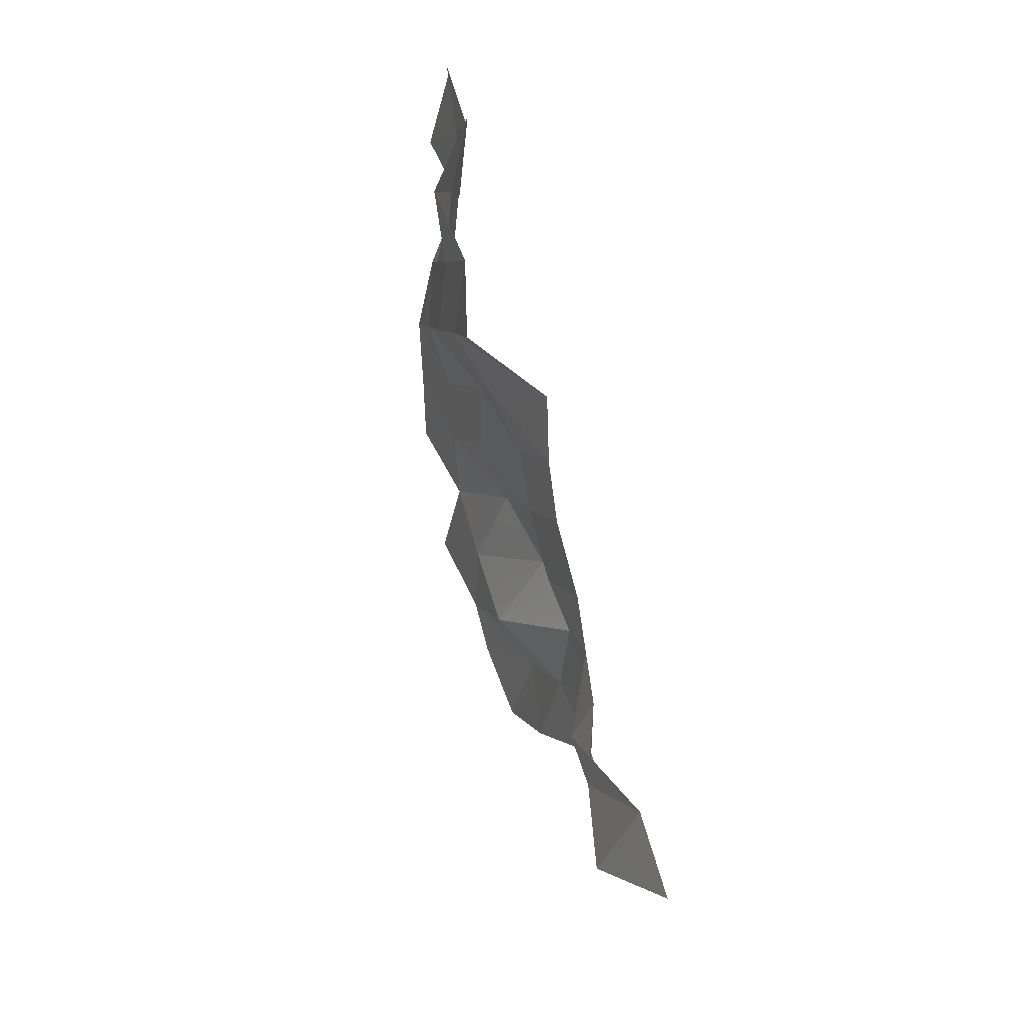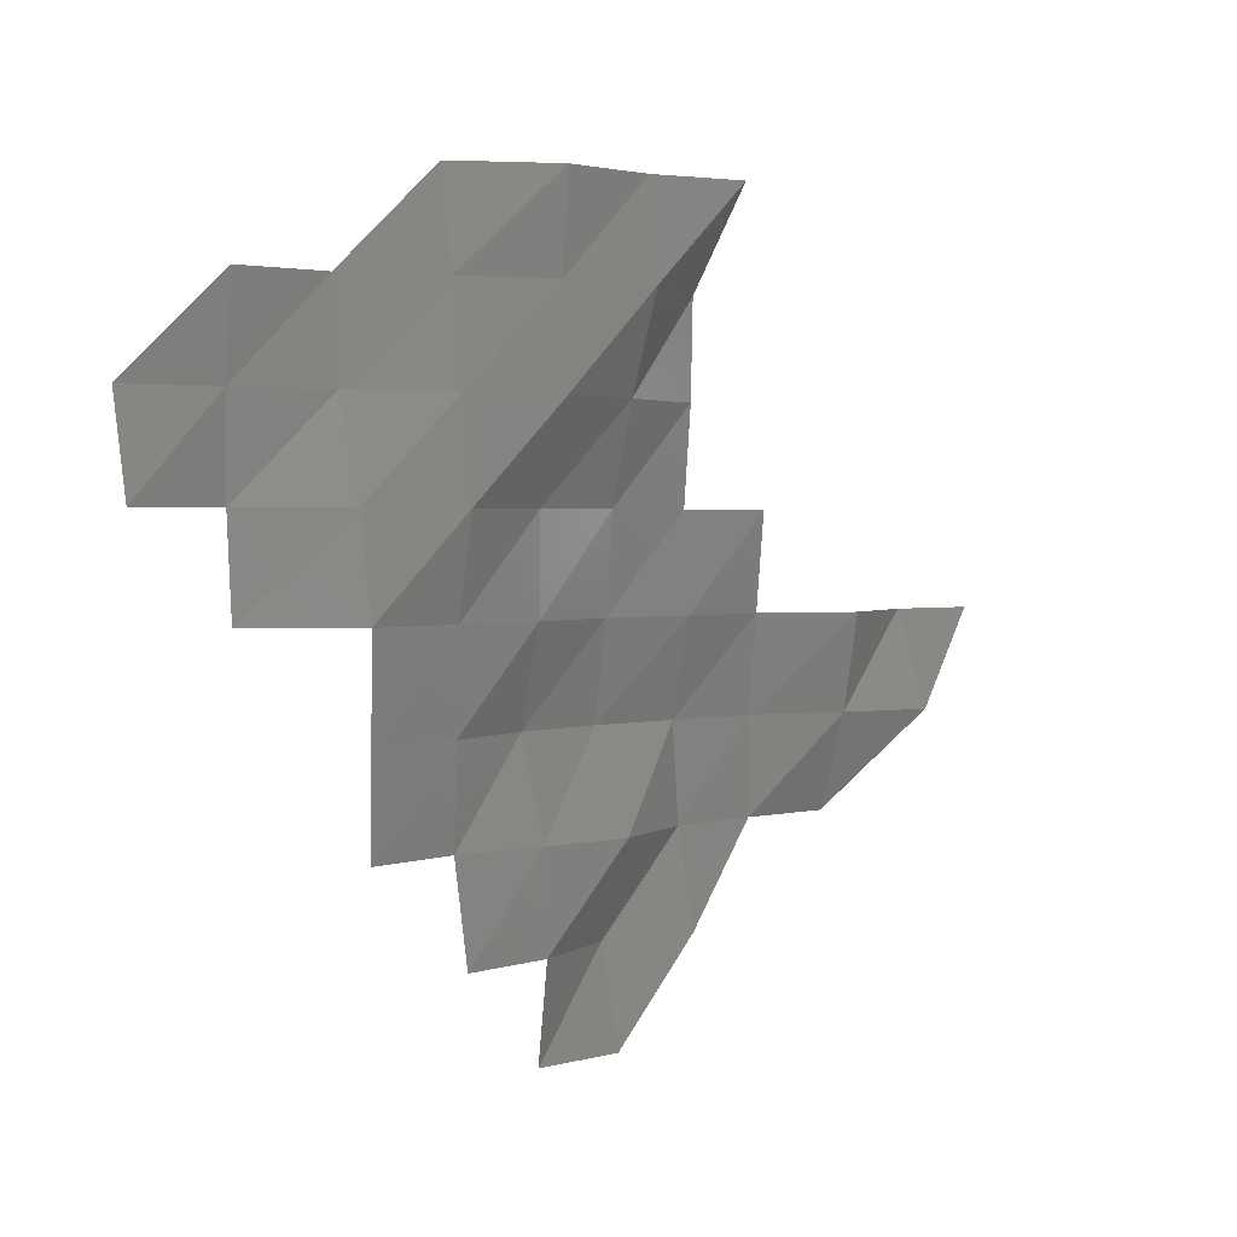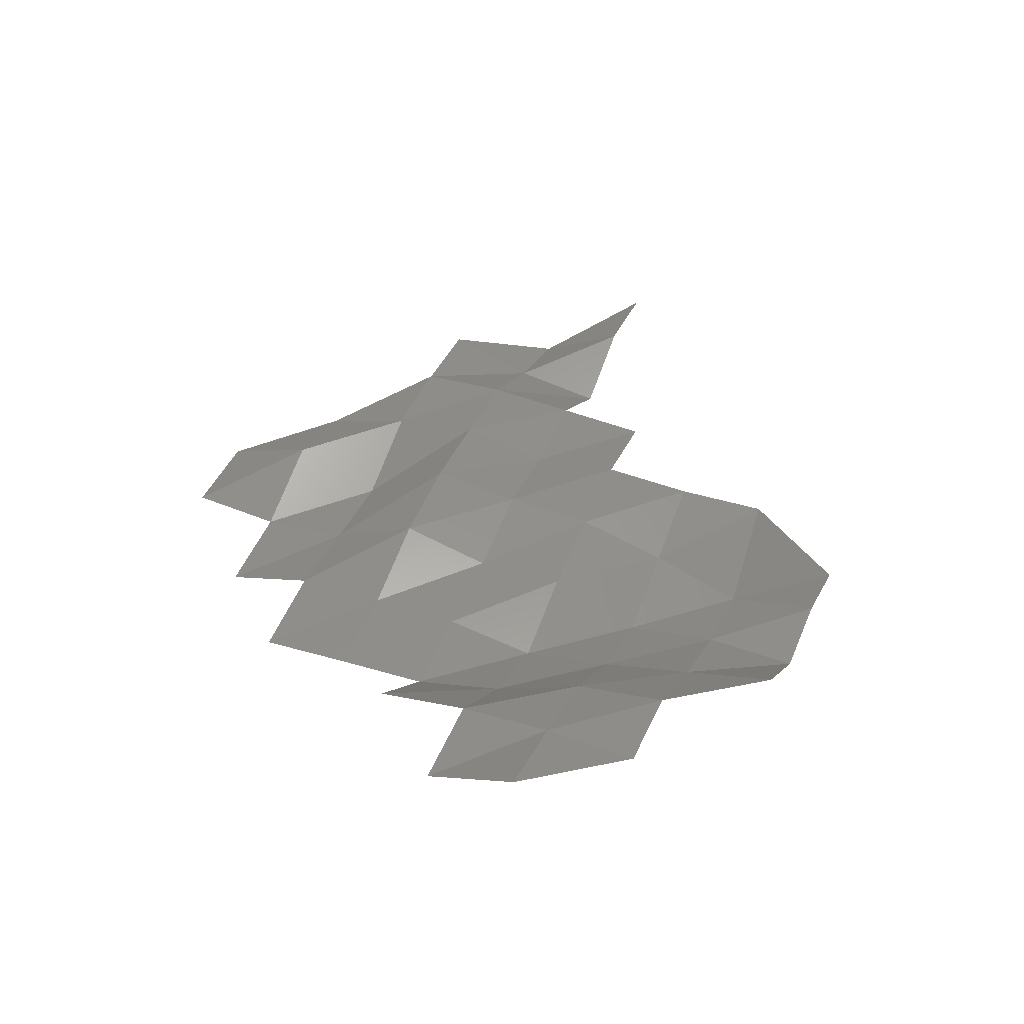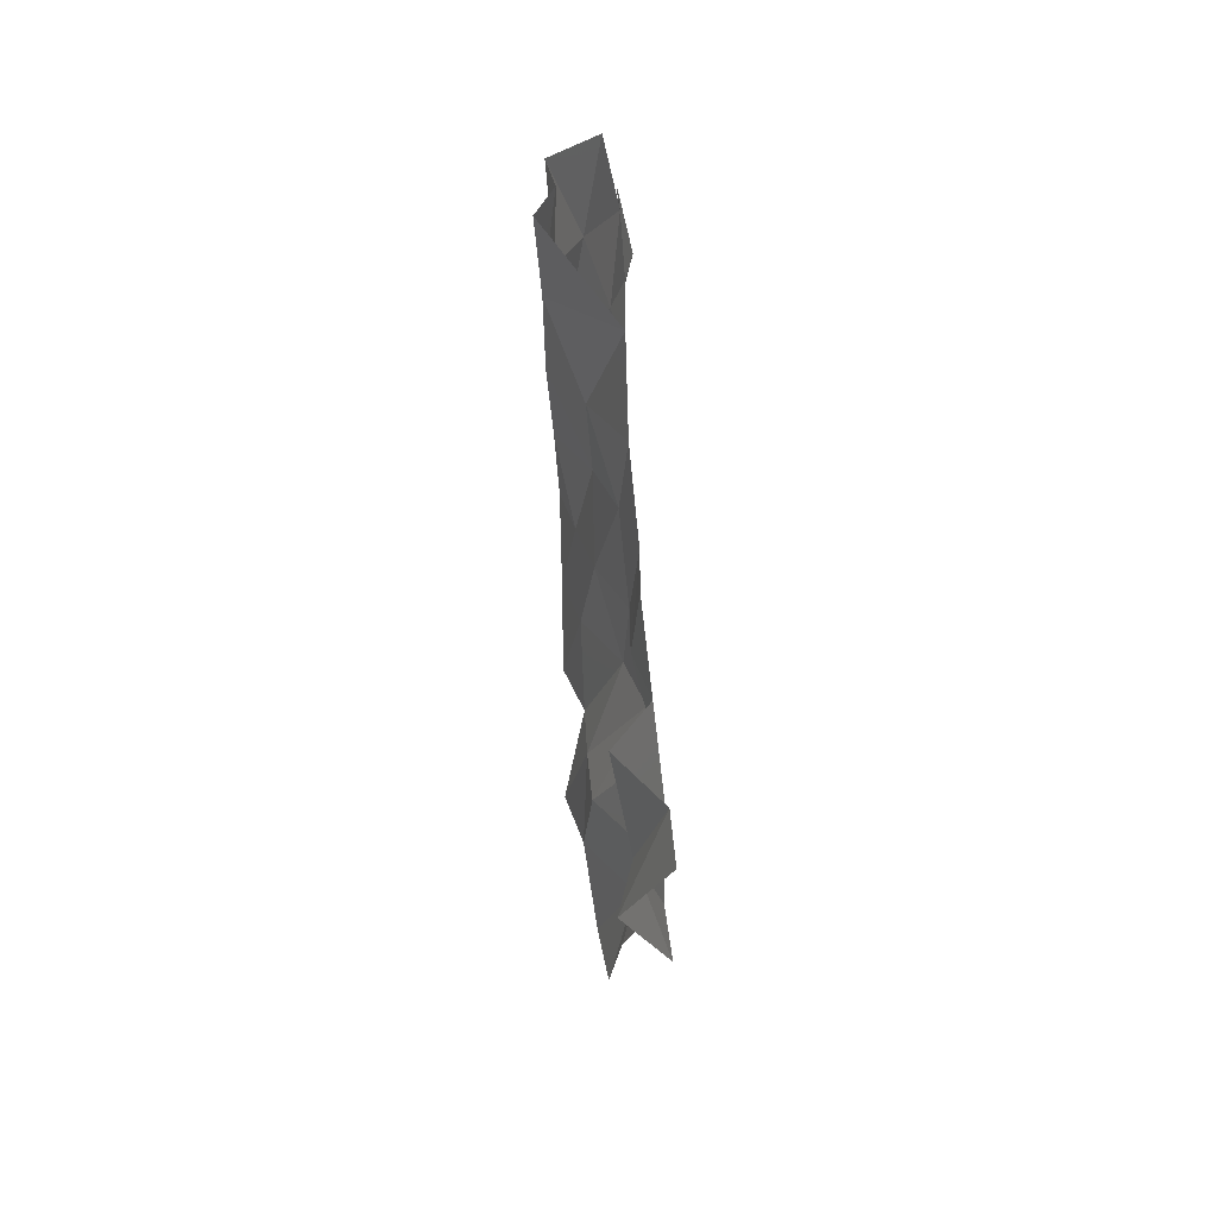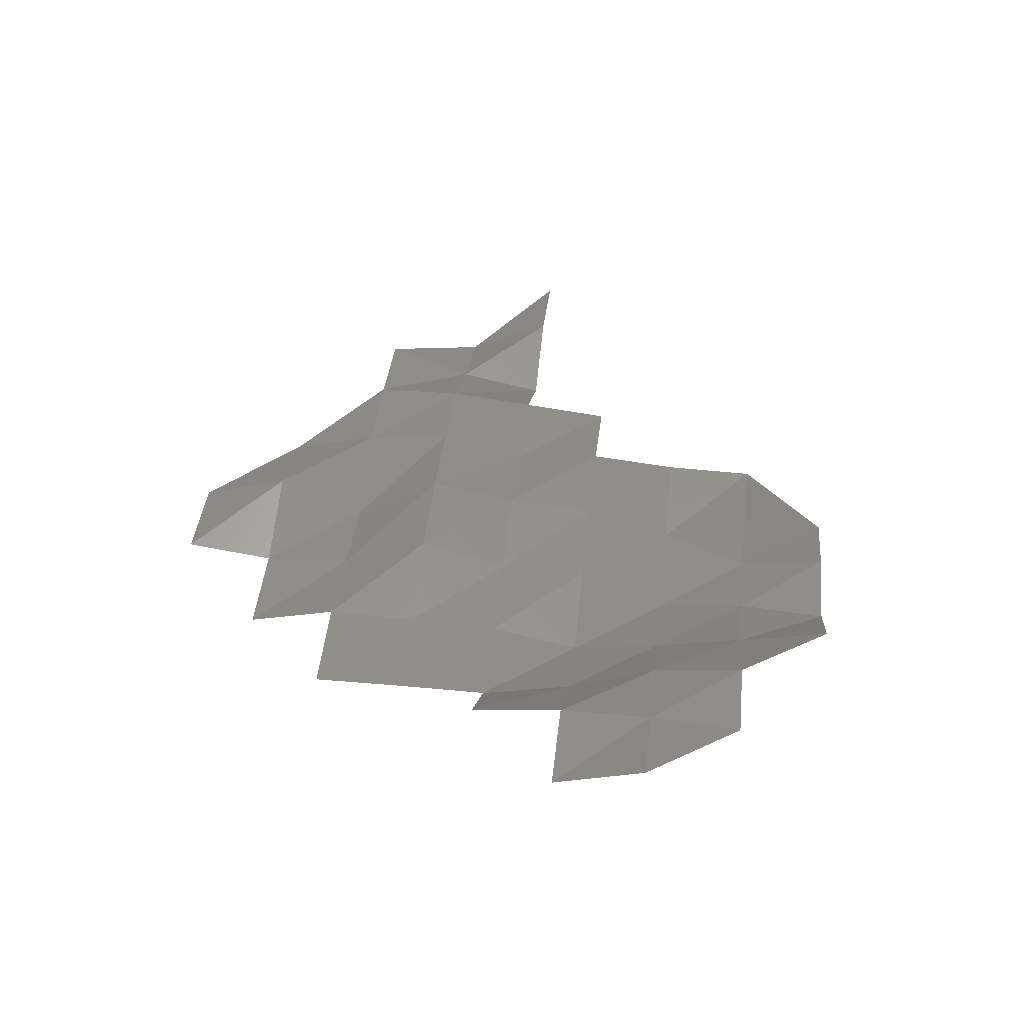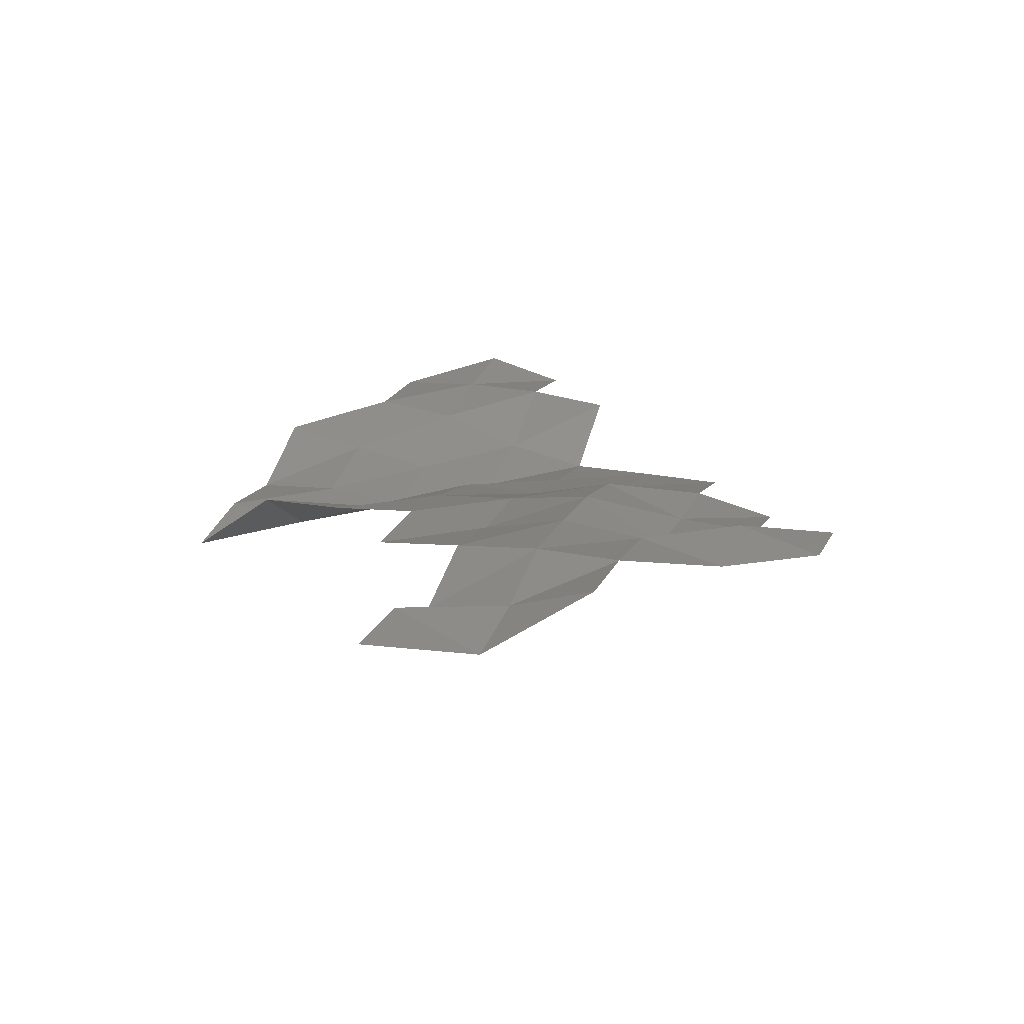
<metadata>
{"format":"stl","ext":"stl","renderer":"f3d","projection":"perspective","resolution":1024,"background":"white","views":[{"elev":51.5,"azim":-100.5,"up":"+Y"},{"elev":2.0,"azim":142.8,"up":"+Y"},{"elev":33.7,"azim":111.6,"up":"+Z"},{"elev":23.2,"azim":-88.9,"up":"+Y"},{"elev":34.1,"azim":96.5,"up":"+Z"},{"elev":24.4,"azim":-71.1,"up":"+Z"}]}
</metadata>
<code>
# stl→obj: 56 verts, 80 faces
v 7.045e+05 5.574e+06 8123
v 7.055e+05 5.574e+06 8231
v 7.055e+05 5.572e+06 7976
v 7.065e+05 5.572e+06 7840
v 7.065e+05 5.574e+06 7702
v 7.035e+05 5.574e+06 8507
v 7.045e+05 5.574e+06 8349
v 7.055e+05 5.574e+06 7818
v 7.065e+05 5.574e+06 7740
v 7.075e+05 5.574e+06 7479
v 7.075e+05 5.574e+06 7688
v 7.015e+05 5.576e+06 8120
v 7.025e+05 5.576e+06 8237
v 7.025e+05 5.574e+06 8582
v 7.035e+05 5.576e+06 8505
v 7.045e+05 5.576e+06 8438
v 7.055e+05 5.576e+06 8334
v 7.065e+05 5.576e+06 8097
v 7.075e+05 5.576e+06 7651
v 7.085e+05 5.574e+06 7434
v 7.085e+05 5.576e+06 7428
v 7.005e+05 5.576e+06 8585
v 7.015e+05 5.576e+06 8532
v 7.025e+05 5.576e+06 8033
v 7.035e+05 5.576e+06 8392
v 7.045e+05 5.576e+06 8190
v 7.055e+05 5.576e+06 8166
v 7.065e+05 5.576e+06 7817
v 7.075e+05 5.576e+06 7604
v 7.085e+05 5.576e+06 7410
v 7.035e+05 5.578e+06 8280
v 7.045e+05 5.578e+06 8266
v 7.055e+05 5.578e+06 8066
v 7.065e+05 5.578e+06 7802
v 7.075e+05 5.578e+06 7396
v 7.085e+05 5.578e+06 7598
v 7.095e+05 5.576e+06 7983
v 7.095e+05 5.578e+06 8071
v 7.045e+05 5.578e+06 8165
v 7.055e+05 5.578e+06 7767
v 7.065e+05 5.578e+06 7367
v 7.075e+05 5.578e+06 7520
v 7.085e+05 5.578e+06 7935
v 7.095e+05 5.578e+06 8068
v 7.105e+05 5.578e+06 7897
v 7.105e+05 5.578e+06 8138
v 7.045e+05 5.58e+06 8135
v 7.055e+05 5.58e+06 7386
v 7.065e+05 5.58e+06 7462
v 7.075e+05 5.58e+06 7695
v 7.085e+05 5.58e+06 8030
v 7.095e+05 5.58e+06 7977
v 7.045e+05 5.58e+06 7359
v 7.055e+05 5.58e+06 7512
v 7.065e+05 5.58e+06 7375
v 7.075e+05 5.58e+06 7873
f 1 2 3
f 2 4 3
f 2 5 4
f 6 7 1
f 7 2 1
f 7 8 2
f 8 5 2
f 8 9 5
f 9 10 5
f 9 11 10
f 12 13 14
f 13 6 14
f 13 15 6
f 15 7 6
f 15 16 7
f 16 8 7
f 16 17 8
f 17 9 8
f 17 18 9
f 18 11 9
f 18 19 11
f 19 20 11
f 19 21 20
f 22 23 12
f 23 13 12
f 23 24 13
f 24 15 13
f 24 25 15
f 25 16 15
f 25 26 16
f 26 17 16
f 26 27 17
f 27 18 17
f 27 28 18
f 28 19 18
f 28 29 19
f 29 21 19
f 29 30 21
f 31 26 25
f 31 32 26
f 32 27 26
f 32 33 27
f 33 28 27
f 33 34 28
f 34 29 28
f 34 35 29
f 35 30 29
f 35 36 30
f 36 37 30
f 36 38 37
f 39 33 32
f 39 40 33
f 40 34 33
f 40 41 34
f 41 35 34
f 41 42 35
f 42 36 35
f 42 43 36
f 43 38 36
f 43 44 38
f 44 45 38
f 44 46 45
f 47 40 39
f 47 48 40
f 48 41 40
f 48 49 41
f 49 42 41
f 49 50 42
f 50 43 42
f 50 51 43
f 51 44 43
f 51 52 44
f 52 46 44
f 53 48 47
f 53 54 48
f 54 49 48
f 54 55 49
f 55 50 49
f 55 56 50
f 56 51 50

</code>
